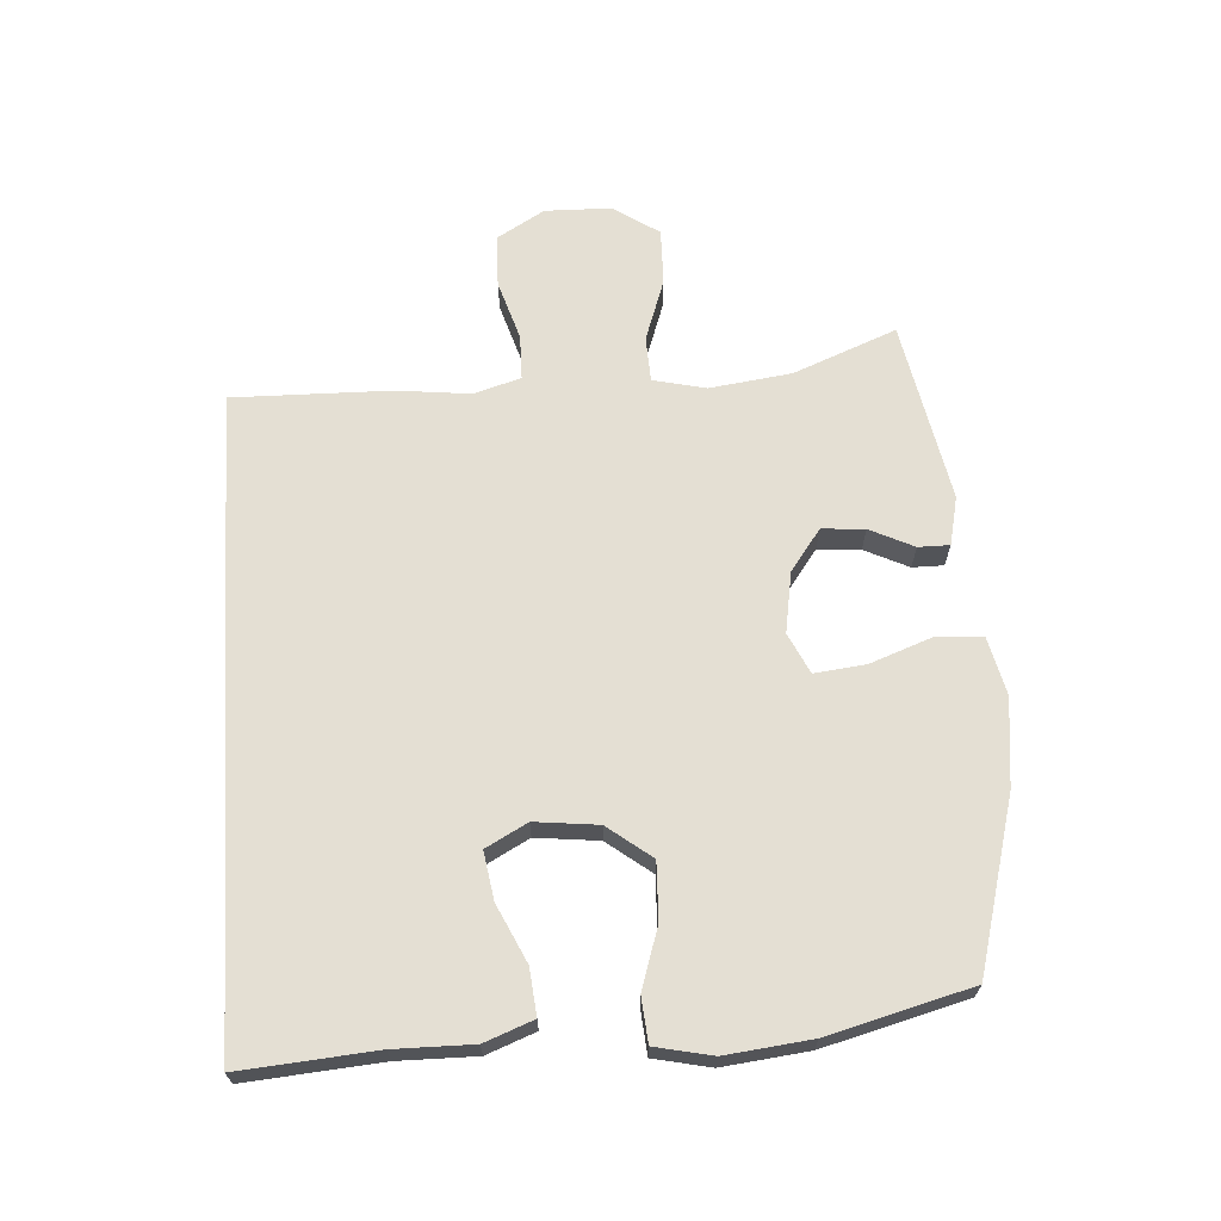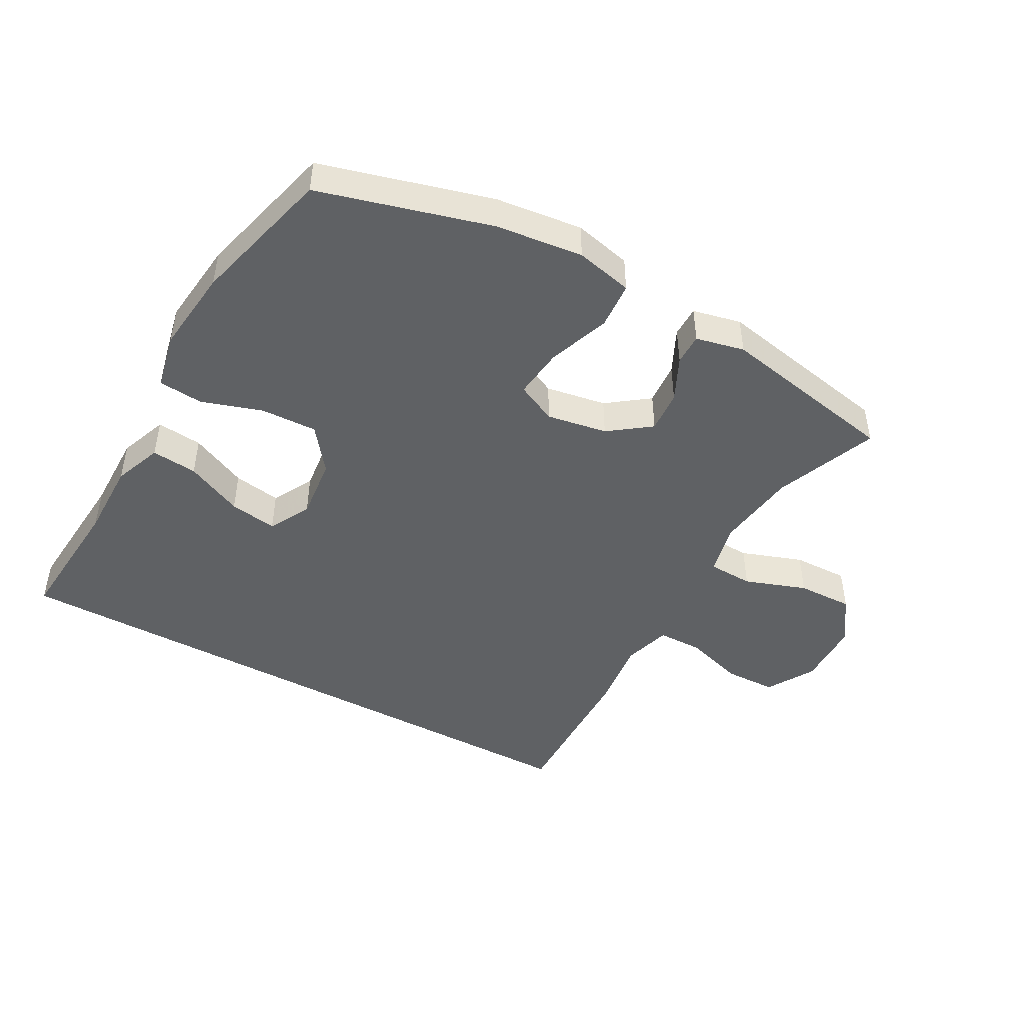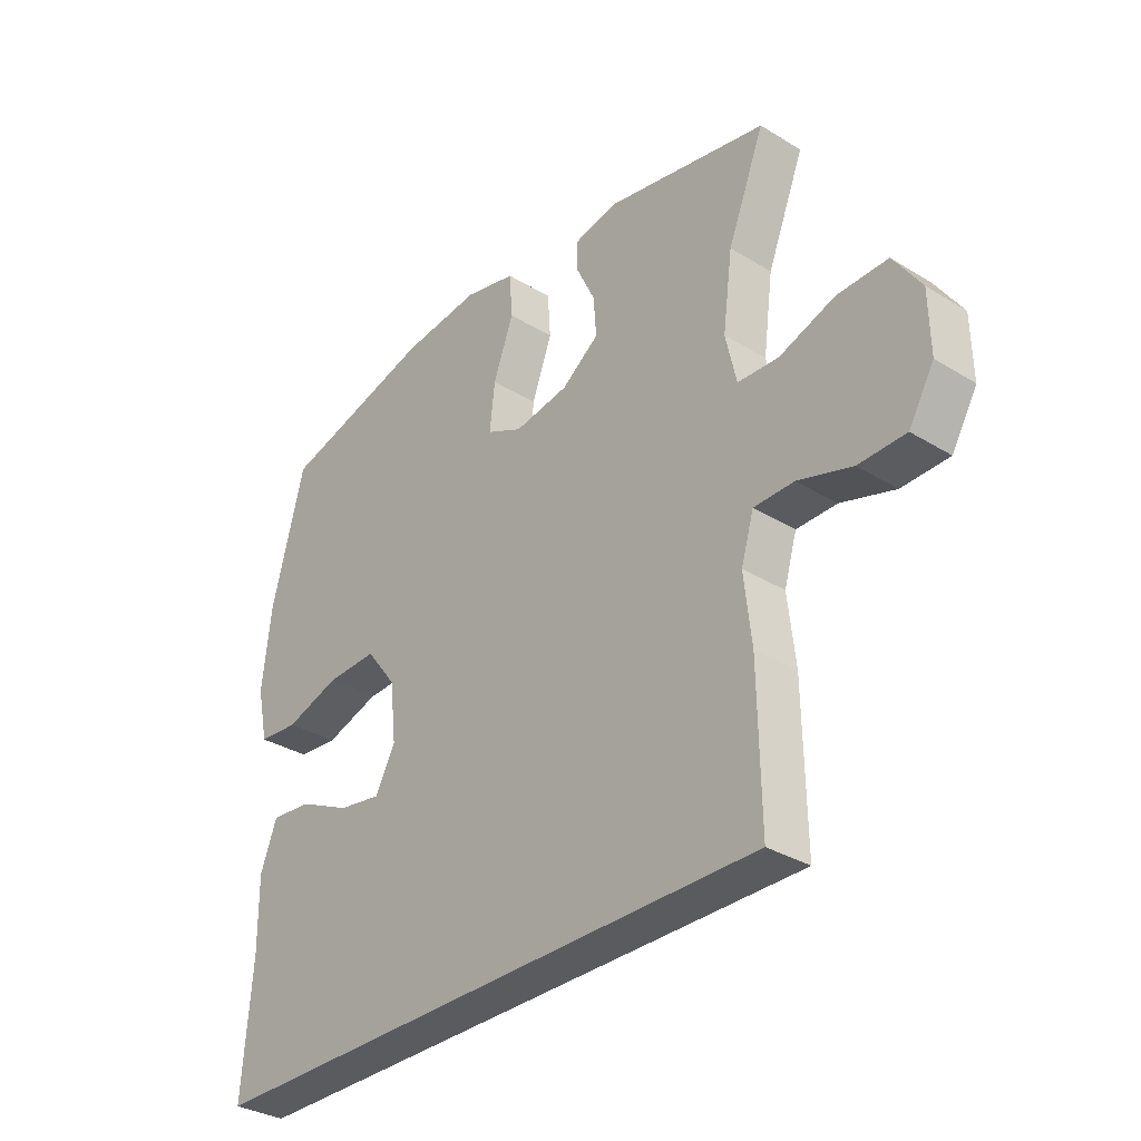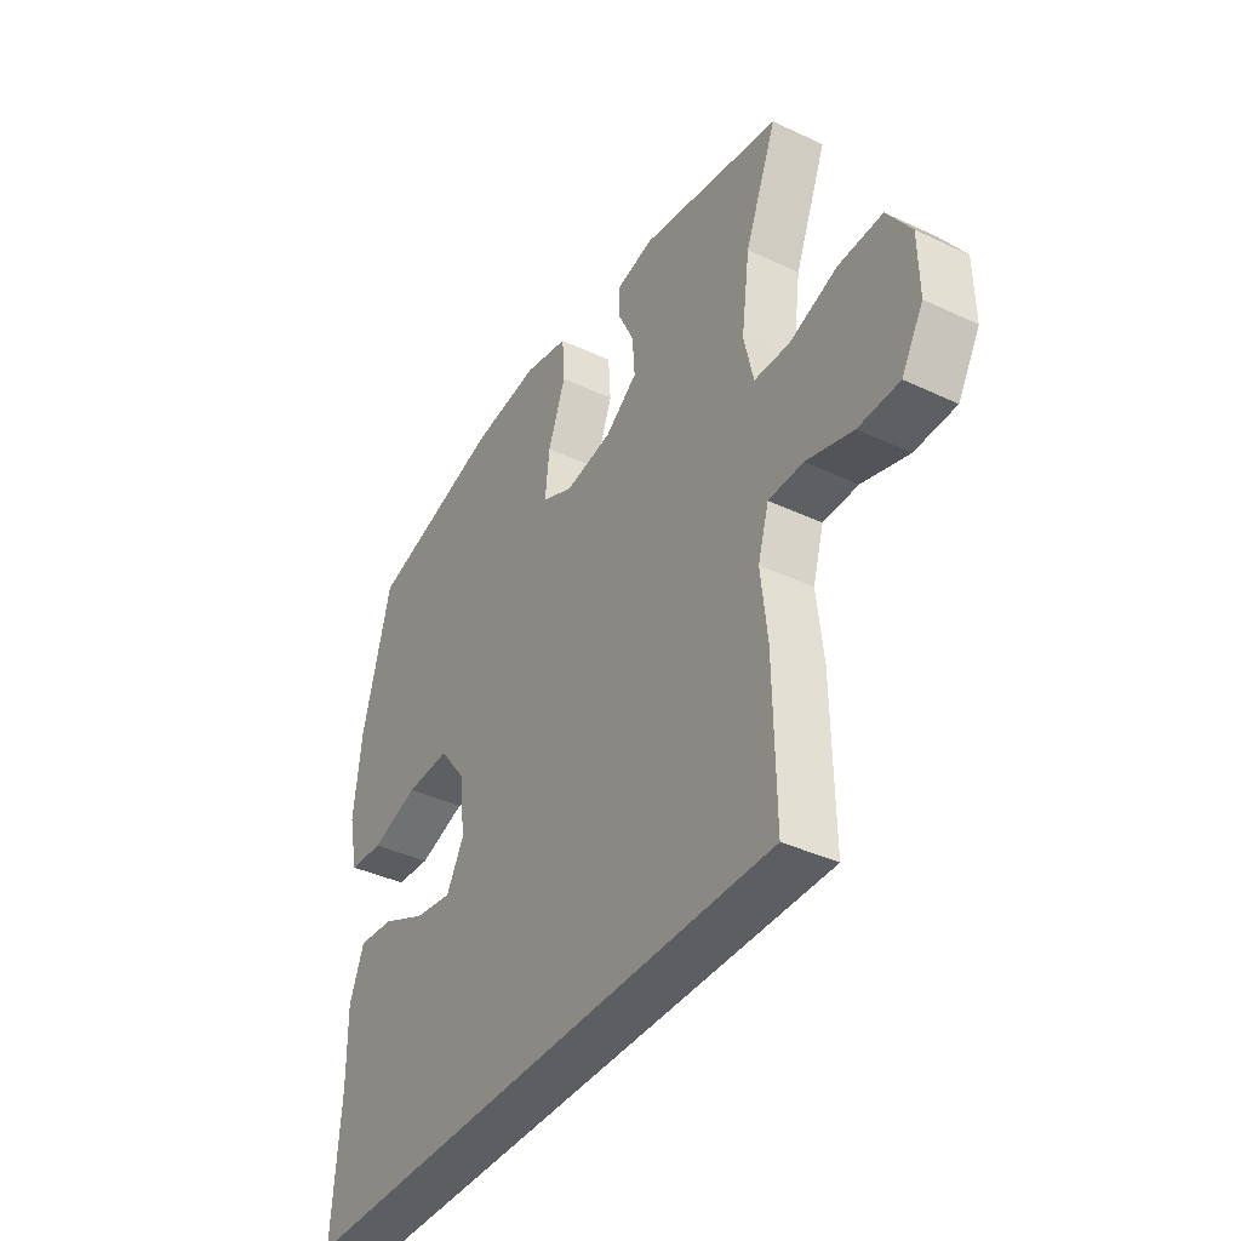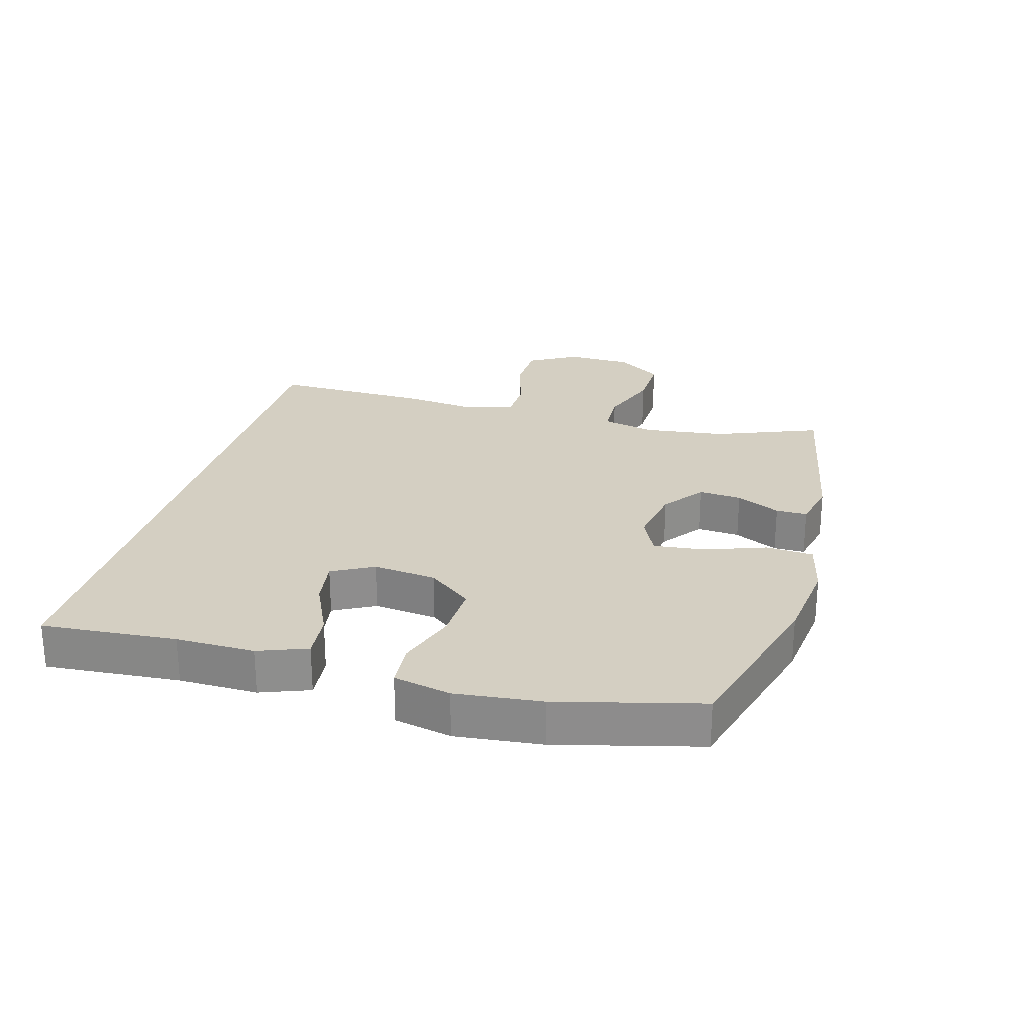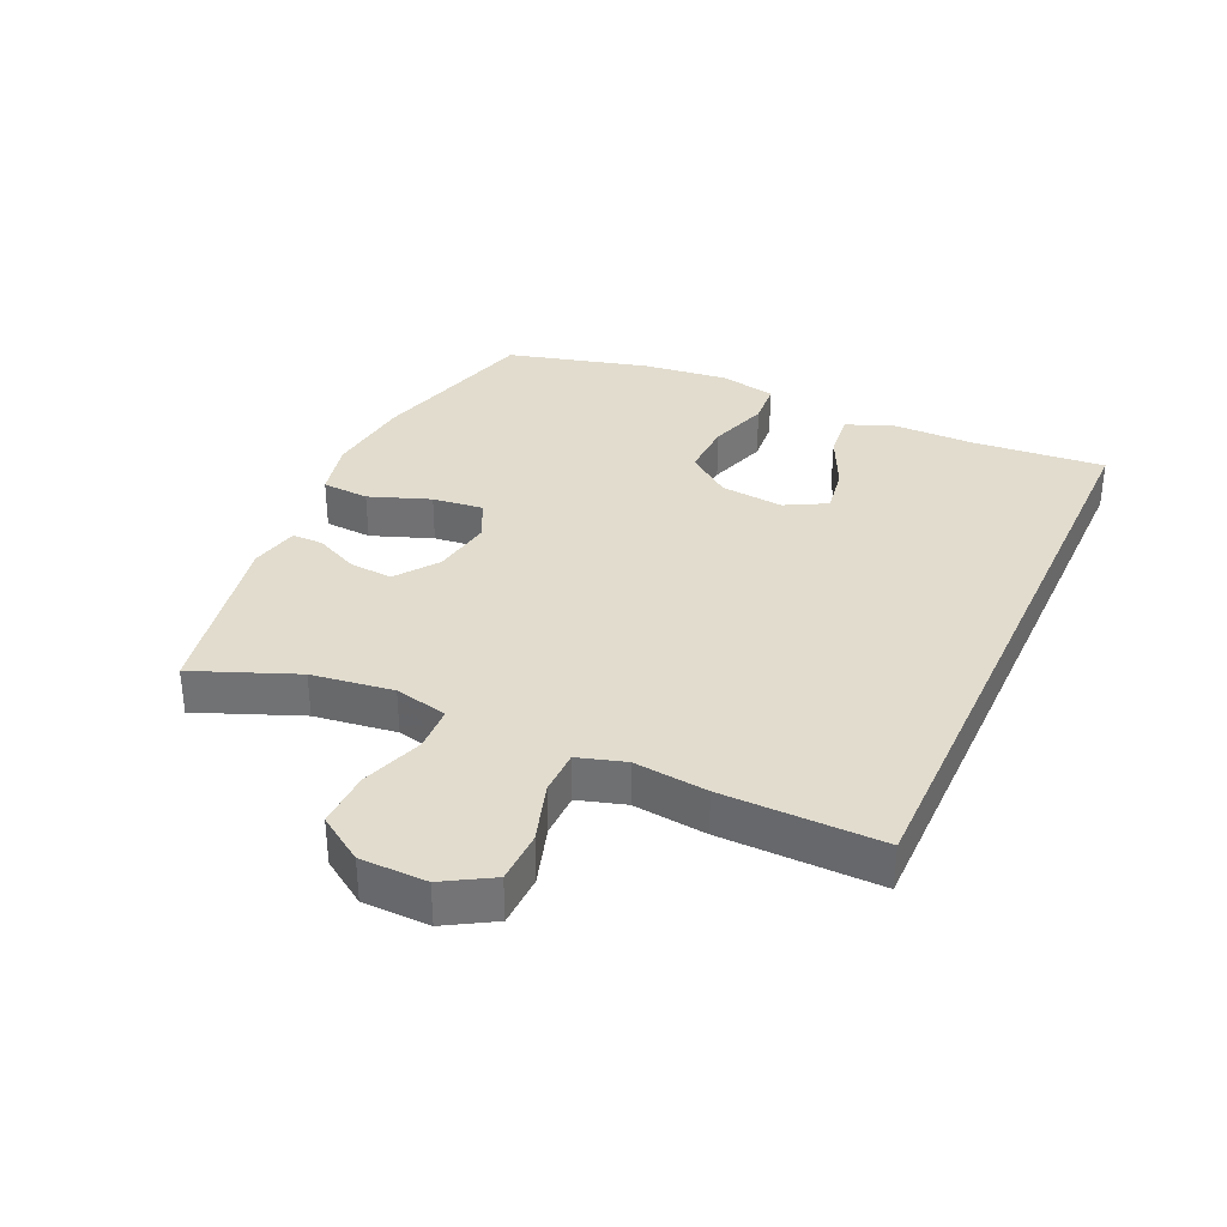
<metadata>
{"format":"obj","ext":"obj","renderer":"f3d","projection":"perspective","resolution":1024,"background":"white","views":[{"elev":66.4,"azim":-93.7,"up":"+Y"},{"elev":-46.3,"azim":-28.8,"up":"+Y"},{"elev":-32.7,"azim":49.6,"up":"+Z"},{"elev":-39.1,"azim":59.5,"up":"+Z"},{"elev":25.5,"azim":-74.1,"up":"+Y"},{"elev":34.1,"azim":114.4,"up":"+Y"}]}
</metadata>
<code>
v 0.5 0.07 0.5
v 0.436 0.07 0.339
v 0.419 0.07 0.211
v 0.438 0.07 0.128
v 0.509 0.07 0.125
v 0.606 0.07 0.159
v 0.694 0.07 0.161
v 0.742 0.07 0.09
v 0.744 0.07 -0.014
v 0.7 0.07 -0.089
v 0.618 0.07 -0.091
v 0.524 0.07 -0.062
v 0.454 0.07 -0.063
v 0.432 0.07 -0.137
v 0.445 0.07 -0.252
v 0.449 0.07 -0.5
v -0.553 0.07 -0.5
v -0.536 0.07 -0.289
v -0.537 0.07 -0.166
v -0.508 0.07 -0.09
v -0.436 0.07 -0.097
v -0.346 0.07 -0.139
v -0.271 0.07 -0.151
v -0.236 0.07 -0.086
v -0.247 0.07 0.013
v -0.3 0.07 0.082
v -0.389 0.07 0.079
v -0.484 0.07 0.048
v -0.554 0.07 0.054
v -0.573 0.07 0.143
v -0.558 0.07 0.277
v -0.5 0.07 0.5
v -0.232 0.07 0.574
v -0.095 0.07 0.59
v -0.005 0.07 0.569
v 0 0.07 0.495
v -0.035 0.07 0.399
v -0.044 0.07 0.319
v 0.019 0.07 0.289
v 0.114 0.07 0.305
v 0.179 0.07 0.353
v 0.174 0.07 0.42
v 0.141 0.07 0.489
v 0.141 0.07 0.538
v 0.217 0.07 0.555
v 0.5 0 0.5
v 0.436 0 0.339
v 0.419 0 0.211
v 0.438 0 0.128
v 0.509 0 0.125
v 0.606 0 0.159
v 0.694 0 0.161
v 0.742 0 0.09
v 0.744 0 -0.014
v 0.7 0 -0.089
v 0.618 0 -0.091
v 0.524 0 -0.062
v 0.454 0 -0.063
v 0.432 0 -0.137
v 0.445 0 -0.252
v 0.449 0 -0.5
v -0.553 0 -0.5
v -0.536 0 -0.289
v -0.537 0 -0.166
v -0.508 0 -0.09
v -0.436 0 -0.097
v -0.346 0 -0.139
v -0.271 0 -0.151
v -0.236 0 -0.086
v -0.247 0 0.013
v -0.3 0 0.082
v -0.389 0 0.079
v -0.484 0 0.048
v -0.554 0 0.054
v -0.573 0 0.143
v -0.558 0 0.277
v -0.5 0 0.5
v -0.232 0 0.574
v -0.095 0 0.59
v -0.005 0 0.569
v 0 0 0.495
v -0.035 0 0.399
v -0.044 0 0.319
v 0.019 0 0.289
v 0.114 0 0.305
v 0.179 0 0.353
v 0.174 0 0.42
v 0.141 0 0.489
v 0.141 0 0.538
v 0.217 0 0.555
f 42 43 44 45
f 41 42 45 1
f 40 41 1 2
f 39 40 2 3
f 34 35 36 37
f 34 37 38
f 33 34 38
f 32 33 38
f 31 32 38 39
f 27 28 29 30
f 26 27 30 31
f 19 20 21 22
f 18 19 22 23
f 17 18 23
f 14 15 16 17
f 13 14 17 23
f 9 10 11 12
f 9 12 13
f 5 6 7 8
f 4 5 8 9
f 31 39 3 4
f 26 31 4 9
f 25 26 9 13
f 24 25 13
f 13 23 24
f 90 89 88 87
f 46 90 87 86
f 47 46 86 85
f 48 47 85 84
f 82 81 80 79
f 83 82 79
f 83 79 78
f 83 78 77
f 84 83 77 76
f 75 74 73 72
f 76 75 72 71
f 67 66 65 64
f 68 67 64 63
f 68 63 62
f 62 61 60 59
f 68 62 59 58
f 57 56 55 54
f 58 57 54
f 53 52 51 50
f 54 53 50 49
f 49 48 84 76
f 54 49 76 71
f 58 54 71 70
f 58 70 69
f 69 68 58
f 1 46 47 2
f 2 47 48 3
f 3 48 49 4
f 4 49 50 5
f 5 50 51 6
f 6 51 52 7
f 7 52 53 8
f 8 53 54 9
f 9 54 55 10
f 10 55 56 11
f 11 56 57 12
f 12 57 58 13
f 13 58 59 14
f 14 59 60 15
f 15 60 61 16
f 16 61 62 17
f 17 62 63 18
f 18 63 64 19
f 19 64 65 20
f 20 65 66 21
f 21 66 67 22
f 22 67 68 23
f 23 68 69 24
f 24 69 70 25
f 25 70 71 26
f 26 71 72 27
f 27 72 73 28
f 28 73 74 29
f 29 74 75 30
f 30 75 76 31
f 31 76 77 32
f 32 77 78 33
f 33 78 79 34
f 34 79 80 35
f 35 80 81 36
f 36 81 82 37
f 37 82 83 38
f 38 83 84 39
f 39 84 85 40
f 40 85 86 41
f 41 86 87 42
f 42 87 88 43
f 43 88 89 44
f 44 89 90 45
f 45 90 46 1

</code>
